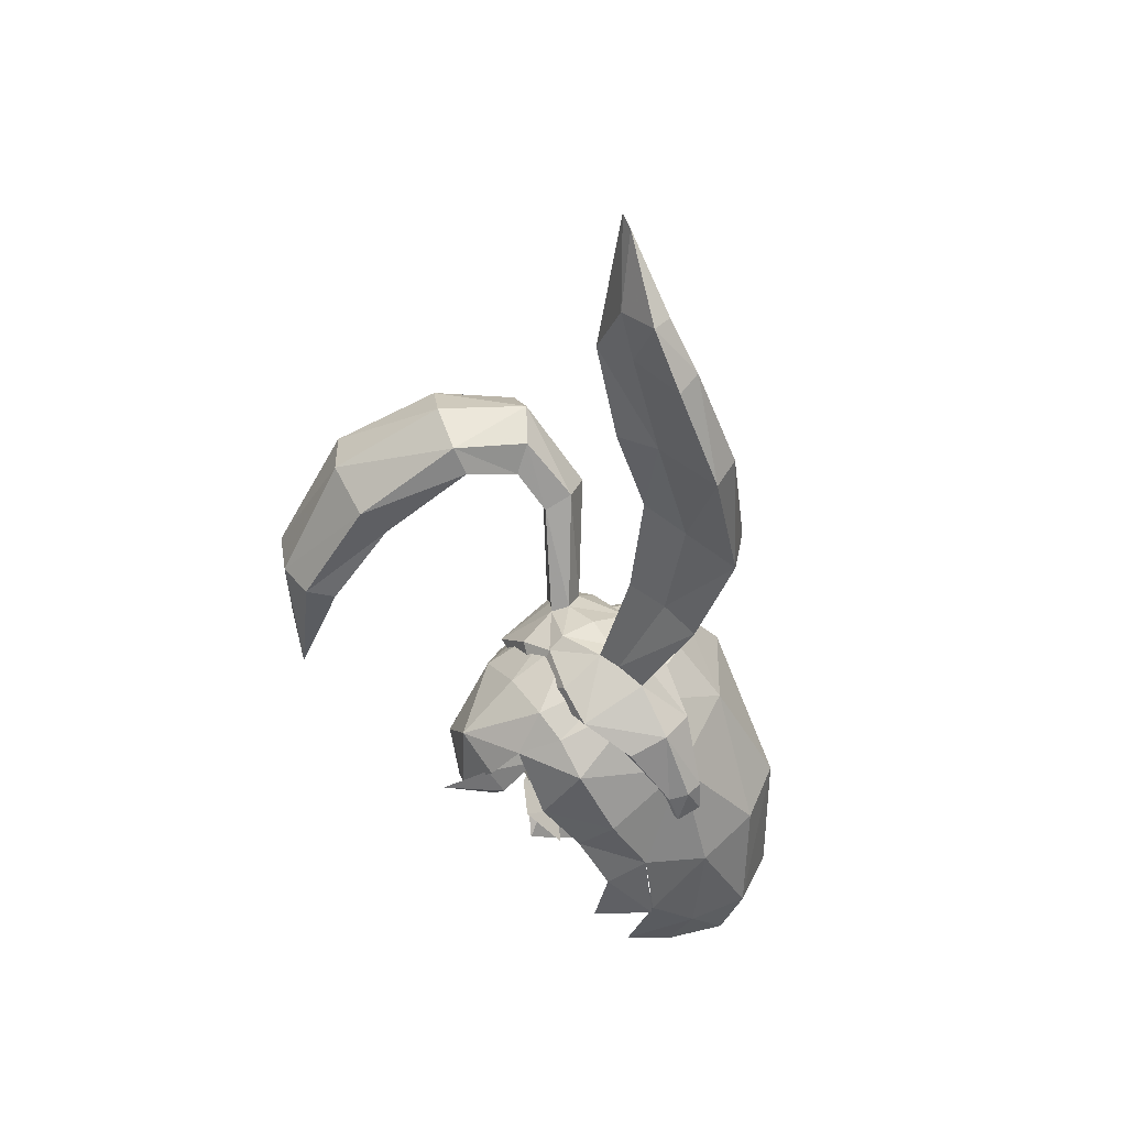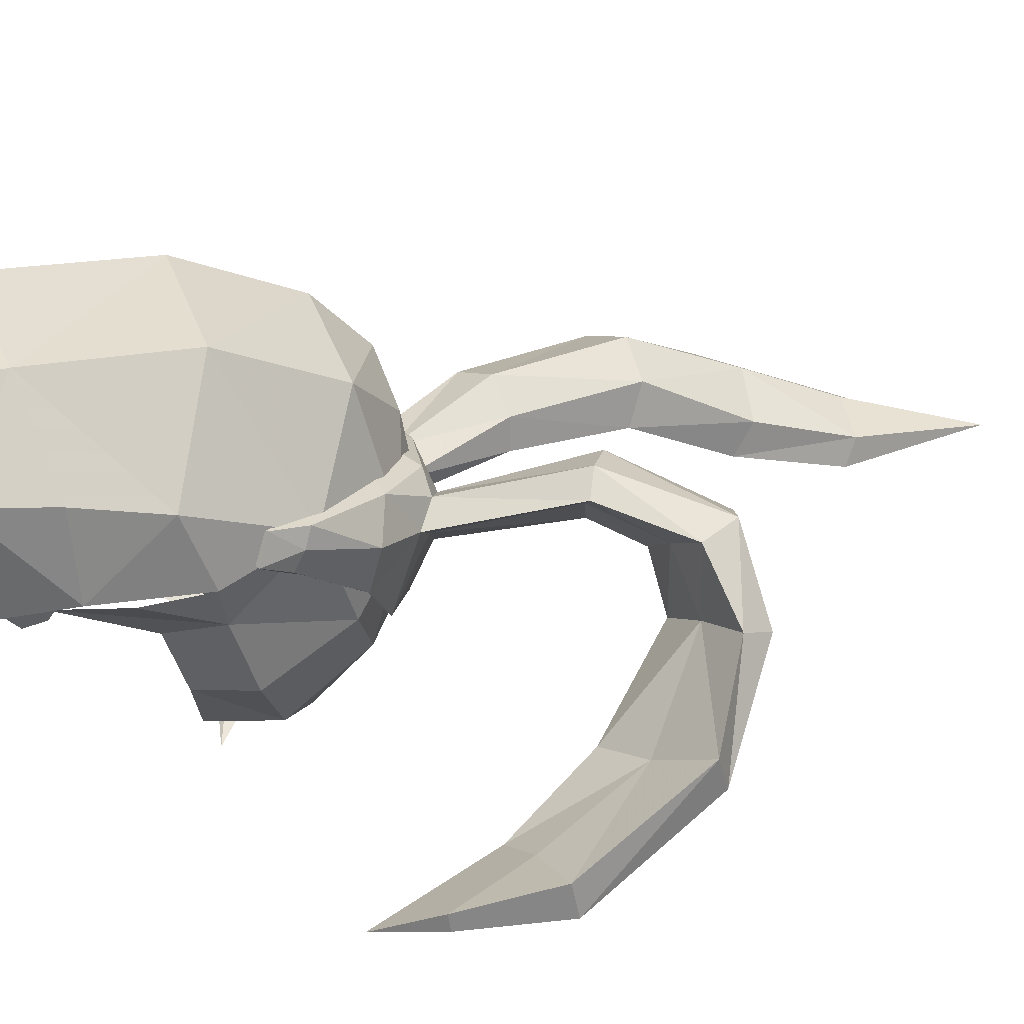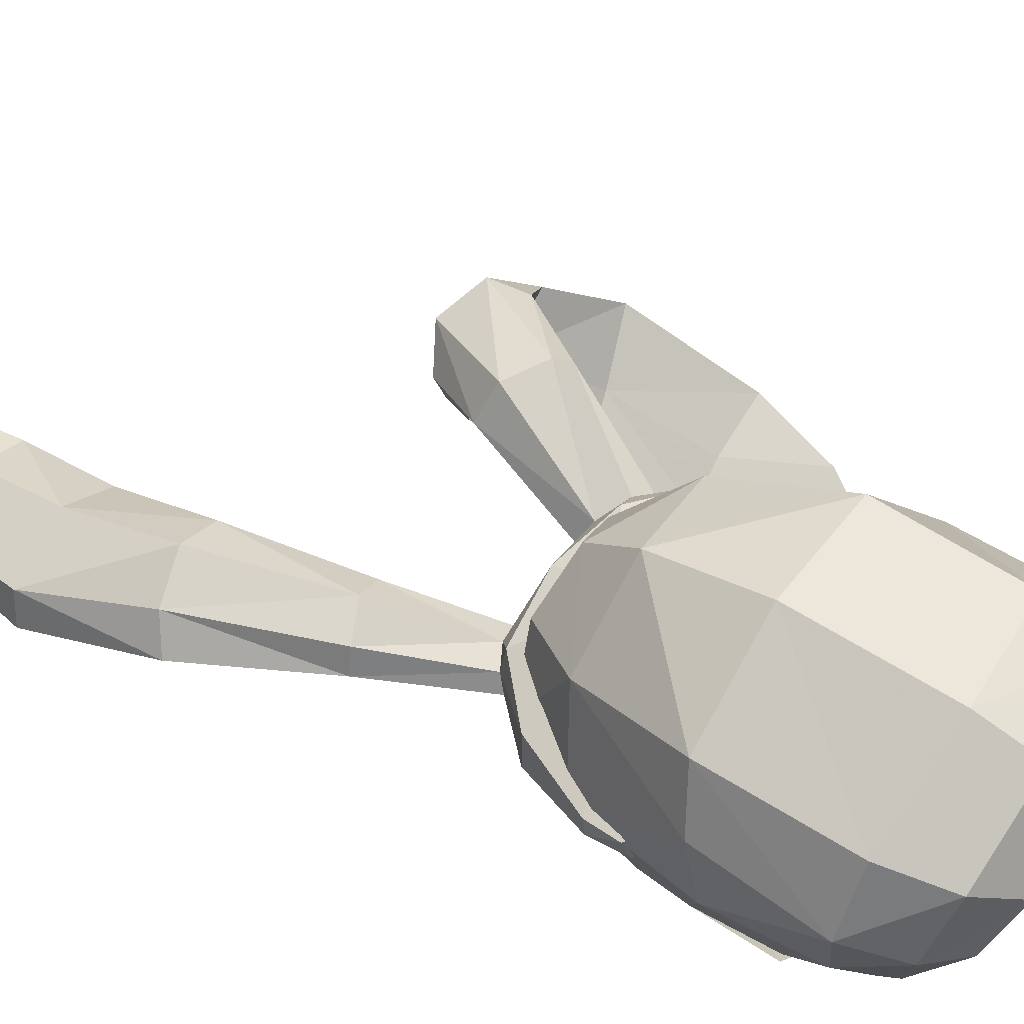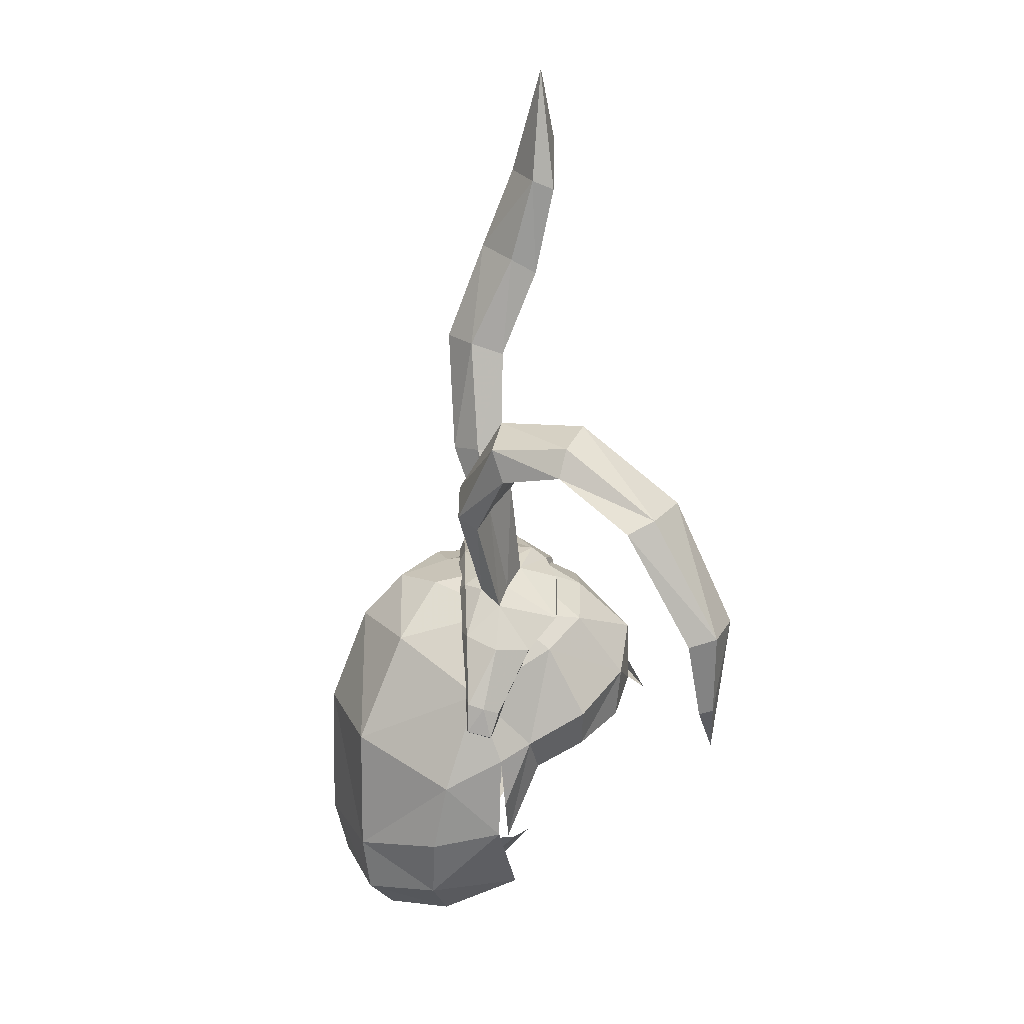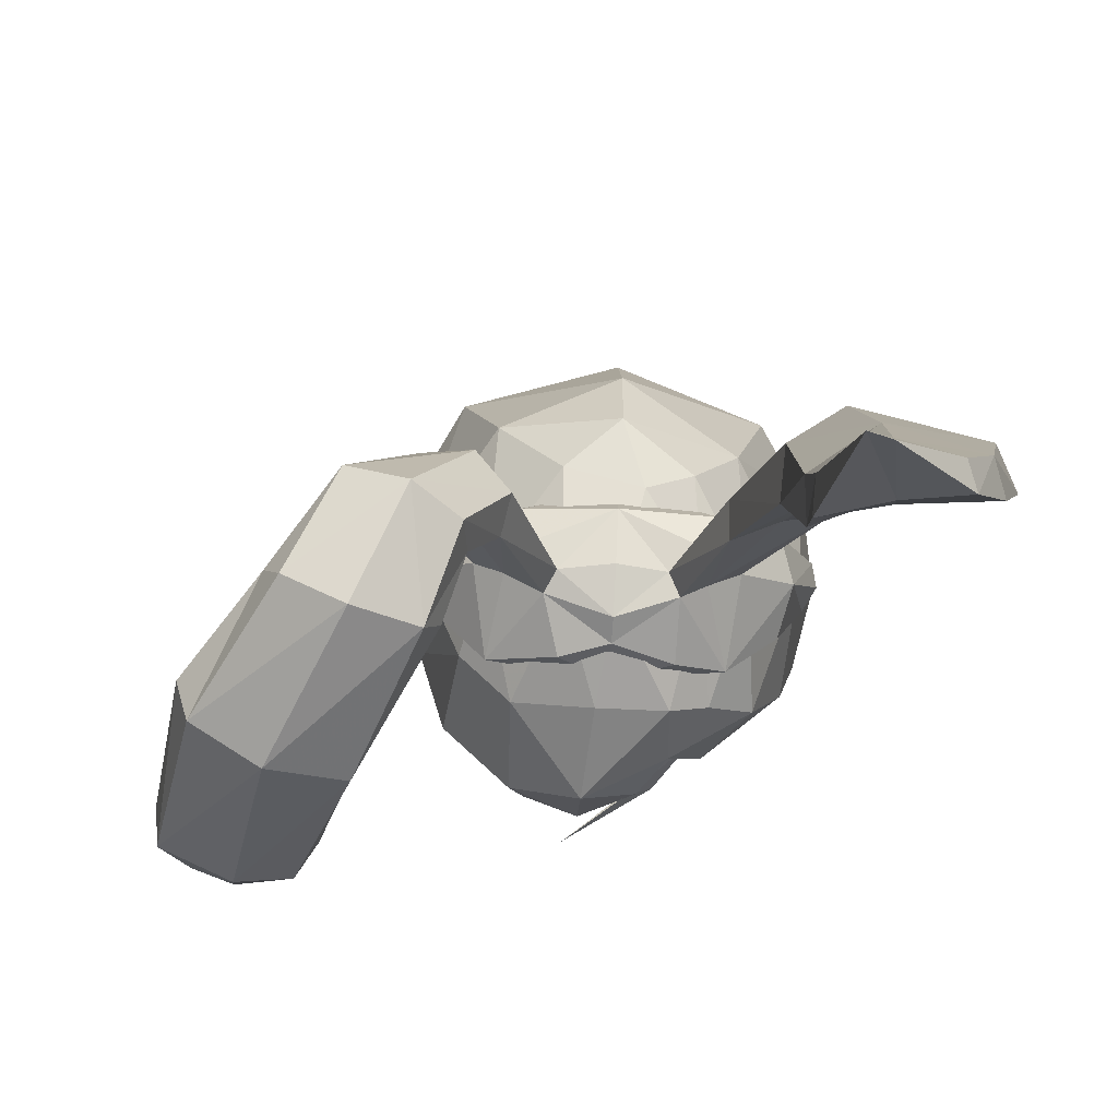
<metadata>
{"format":"obj","ext":"obj","renderer":"f3d","projection":"perspective","resolution":1024,"background":"white","views":[{"elev":35.4,"azim":55.9,"up":"+Z"},{"elev":21.7,"azim":-110.2,"up":"+Y"},{"elev":62.2,"azim":124.1,"up":"+Y"},{"elev":19.2,"azim":-94.7,"up":"+Z"},{"elev":-13.8,"azim":-0.9,"up":"+Y"}]}
</metadata>
<code>
g common_hair_female_3002
v 0.2808 2.932 82.18
v 3.08 2.817 79.4
v 2.423 1.388 82.2
v 0.2785 3.953 79.52
v 3.898 1.492 78.89
v 3.596 -0.7424 81.45
v 1.532 0.6467 83.62
v 2.528 -1.308 83.32
v 1.655 -1.295 83.63
v 0.6354 0.4015 83.7
v 2.655 -3.344 81.7
v 3.302 -2.716 80.1
v 0.2439 1.797 83.39
v 3.662 -1.883 78.72
v 2.968 -2.63 77.88
v 2.416 -3.212 79.16
v 1.777 -3.936 80.2
v 1.81 -3.403 82.45
v 1.084 -4.246 81.89
v 2.585 -2.802 76.45
v 3.723 -1.668 76.81
v 0.2808 2.932 82.18
v -2.706 3.156 79.47
v 0.2785 3.953 79.52
v -2.031 1.925 82.29
v -4.265 0.7442 78.44
v -3.663 -0.1666 81.1
v 1.81 -3.403 82.45
v 1.074 -3.57 82.95
v 1.655 -1.295 83.63
v -0.2813 -3.553 83.14
v 0.06281 -1.846 84.15
v 0.6354 0.4015 83.7
v 1.084 -4.246 81.89
v -0.5125 -4.983 81.83
v -2.296 -1.045 83.12
v -0.855 0.8355 83.55
v -0.8775 -1.643 84.05
v -3.539 -1.748 79.44
v -2.749 -2.373 82.08
v 0.2439 1.797 83.39
v -1.803 -3.355 82.65
v -1.828 -4.618 80.9
v -3.066 -3.348 80.12
v -2.525 -3.373 78.95
v -2.844 -2.048 78.39
v -0.5419 -5.023 80.13
v -1.551 -4.52 79.41
v -3.169 -1.144 76.3
v -3.979 -0.9856 77.7
v -4.056 -0.8576 79.16
v 4.123 -0.2074 78.38
v 1.696 1.954 73.45
v 2.54 2.617 74.34
v 0.1696 3.652 74.3
v 0.1011 2.821 73.48
v 3.622 -1.561 76.84
v 3.81 -0.2939 75.87
v 3.432 1.038 74.55
v 3.985 1.335 75.91
v 2.993 2.859 75.95
v 0.2189 4.041 75.83
v 2.911 -1.88 75.27
v 0.2189 4.041 75.83
v -2.736 3.194 76.02
v -2.543 2.992 74.43
v 0.1696 3.652 74.3
v -4.014 -0.8015 76.78
v -4.16 1.108 76.54
v -2.53 0.7064 73.58
v -1.957 2.327 73.54
v -3.616 1.14 74.78
v -2.769 -1.384 74.54
v 0.5268 -4.756 81.05
v -2.748 -0.4701 75.14
v -3.847 -0.4981 76.59
v -3.316 -1.278 76.3
v -3.335 0.2168 75.87
v -2.307 -1.813 76.01
v -1.877 -0.9117 74.79
v -0.05518 2.565 78.5
v -3.215 -0.5132 78.38
v -3.157 -1.662 79.51
v -4.056 -0.8576 79.16
v 1.734 1.249 75.95
v 0.1011 2.821 73.48
v -0.05518 2.565 78.5
v 2.201 -0.9597 74.19
v 1.696 1.954 73.45
v 3.679 0.2555 76.6
v 3.601 -0.6539 78.4
v -1.787 1.021 75.66
v 0.1011 2.821 73.48
v -1.957 2.327 73.54
v -3.167 0.08382 76.85
v -4.014 -0.8015 76.78
v -2.53 0.7064 73.58
v -2.769 -1.384 74.54
v 3.143 -1.61 81.43
v 3.703 0.4014 77.46
v 3.193 -0.837 75.85
v 3.044 -1.567 76.61
v 3.788 -0.5294 78.33
v 2.15 -2.008 76.41
v 2.252 -1.376 75.62
v 1.453 -3.989 81.73
v 0.357 -4.767 81.01
v 0.6096 -4.016 82.33
v 0.8365 -4.571 80.56
v -0.8245 -5.461 79.91
v 0.3591 -4.589 80.16
v 2.532 0.5495 73.83
v 0.1011 2.821 73.48
v 3.158 -0.6464 74.77
v 2.202 -0.9604 74.21
f 2 1 3
f 1 2 4
f 5 3 6
f 8 7 9
f 10 9 7
f 8 11 6
f 12 6 11
f 7 13 10
f 7 8 3
f 6 3 8
f 15 14 16
f 12 16 14
f 11 17 12
f 16 12 17
f 9 18 8
f 11 8 18
f 19 17 11
f 11 18 19
f 15 20 21
f 13 3 1
f 7 3 13
f 23 22 24
f 22 23 25
f 23 26 27
f 29 28 30
f 32 31 29
f 33 32 30
f 35 34 29
f 29 34 28
f 37 36 38
f 27 39 40
f 40 36 27
f 37 41 25
f 27 36 25
f 37 25 36
f 38 36 42
f 40 42 36
f 43 35 42
f 31 42 35
f 42 40 43
f 44 43 40
f 46 45 39
f 44 39 45
f 48 47 43
f 35 43 47
f 44 45 43
f 48 43 45
f 39 44 40
f 46 39 49
f 50 49 39
f 27 51 39
f 25 41 22
f 33 41 37
f 51 50 39
f 6 12 14
f 14 52 6
f 51 27 26
f 32 38 31
f 42 31 38
f 37 38 33
f 32 33 38
f 30 32 29
f 54 53 55
f 56 55 53
f 14 57 52
f 58 52 57
f 59 54 60
f 61 60 54
f 62 4 61
f 2 61 4
f 63 58 57
f 60 61 2
f 65 64 66
f 67 66 64
f 51 26 68
f 69 68 26
f 71 70 66
f 72 66 70
f 64 65 24
f 23 24 65
f 72 73 68
f 23 65 26
f 69 26 65
f 31 35 29
f 74 34 35
f 47 74 35
f 25 23 27
f 21 14 15
f 76 75 77
f 75 76 78
f 77 75 79
f 80 79 75
f 82 81 83
f 83 84 82
f 86 85 87
f 89 88 85
f 90 85 88
f 90 91 85
f 87 85 91
f 93 92 94
f 95 82 96
f 84 96 82
f 94 92 97
f 95 97 92
f 97 95 98
f 96 98 95
f 95 92 82
f 81 82 92
f 87 91 99
f 89 85 86
f 81 92 93
f 101 100 102
f 103 102 100
f 102 104 101
f 105 101 104
f 107 106 108
f 106 107 109
f 109 110 111
f 110 109 107
f 61 54 62
f 55 62 54
f 112 53 59
f 54 59 53
f 113 71 67
f 66 67 71
f 69 65 72
f 66 72 65
f 69 72 68
f 70 73 72
f 114 58 63
f 115 114 63
f 114 59 58
f 60 58 59
f 115 112 114
f 59 114 112
f 58 60 52
f 5 60 2
f 52 5 6
f 52 60 5
f 2 3 5
g common_hair_female_3002
v 0.123 -0.09347 84.1
v 1.021 -1.283 84.18
v 0.07297 -1.162 84.32
v 1.624 -0.8182 84.17
v 1.946 -0.1916 83.87
v 2.359 -1.191 83.64
v 2.168 -0.7978 83.86
v 3.157 -0.2693 82.72
v 1.219 -1.747 84.18
v 1.149 -2.829 83.49
v -0.002541 -2.53 83.9
v 0.02339 -2.121 84.22
v 3.389 -1.119 82.56
v 2.092 -2.838 82.93
v 1.219 -1.747 84.18
v 1.937 -1.352 86.73
v 1.724 -1.492 84
v 1.624 -0.8182 84.17
v 2.168 -0.7978 83.86
v 3.516 -0.1334 86.21
v 2.655 0.04483 86.62
v 1.933 -0.621 86.74
v 1.021 -1.283 84.18
v 6.058 -1.968 92.21
v 3.727 -1.006 89.2
v 3.915 -2.058 92.11
v 3.672 0.1336 89.92
v 5.701 -1.204 92.44
v 3.907 -0.9421 92.65
v 2.726 -1.712 92.43
v 2.66 -0.4963 89.88
v 5.506 -2.706 94.61
v 3.839 -2.788 94.7
v 3.839 -2.788 94.7
v 4.885 -2.991 96.05
v 4.885 -2.991 96.05
v 3.504 -2.684 97.8
v 4.734 -2.461 96.1
v 2.78 -2.449 92
v 2.677 -2.34 94.79
v 2.632 -2.961 94.54
v 2.863 -0.923 86.43
v 5.442 -0.8007 89.11
v 3.824 -0.682 86.05
v 4.854 -0.1646 89.54
v 2.574 -1.436 89.57
v 1.937 -1.352 86.73
v 2.78 -2.449 92
v 2.574 -1.436 89.57
v 3.722 -3.06 95.96
v 2.632 -2.961 94.54
v 1.724 -1.492 84
v 3.819 -1.841 94.95
v 5.309 -2.07 94.83
v 3.079 -2.602 97.99
v 2.359 -1.191 83.64
v 3.824 -0.682 86.05
v 5.442 -0.8007 89.11
v 6.058 -1.968 92.21
v 5.506 -2.706 94.61
v 1.219 -1.747 84.18
v 3.969 -0.768 80.82
v 3.697 -1.186 80.66
v 3.099 -2.053 82.15
v 3.807 -0.9548 79.93
v 3.883 -0.3294 80.93
v 3.895 -0.2995 80.11
v -0.04247 -2.994 82.88
v 0.1369 0.7676 82.33
v 2.955 -0.5668 79.51
v 2.955 -0.5668 79.51
v 2.955 -0.5668 79.51
v -0.9778 -1.24 84.21
v -1.341 -0.6663 84.1
v -1.593 -0.0081 83.72
v -2.486 -0.9384 83.38
v -2.82 0.03618 82.61
v -2.06 -0.4502 83.75
v -1.221 -1.653 84.06
v -0.9608 -2.727 83.65
v -2.267 -2.616 82.87
v -3.051 -1.743 82.21
v -1.221 -1.653 84.06
v -1.932 -1.21 83.74
v -1.984 -1.319 86.82
v -1.341 -0.6663 84.1
v -2.42 0.1781 87
v -3.359 0.2766 86.43
v -2.06 -0.4502 83.75
v -0.9778 -1.24 84.21
v -1.79 -0.6236 87.16
v -4.407 -2.635 88.16
v -5.904 -2.28 88.33
v -7.401 -3.928 87.24
v -5.762 -4.6 86.63
v -4.448 -3.084 89.34
v -7.183 -4.668 87.53
v -5.591 -2.505 89.06
v -5.914 -5.477 87.58
v -3.224 -3.364 88.85
v -4.48 -5.565 86.9
v -6.349 -5.793 84.19
v -7.571 -5.948 82.1
v -6.869 -6.427 80.82
v -7.989 -5.535 84.23
v -7.934 -6.289 84.42
v -7.54 -6.325 82.18
v -7.571 -5.948 82.1
v -4.304 -4.916 86.17
v -5.145 -6.144 84.03
v -5.562 -6.809 84.21
v -3.769 -0.2287 86.19
v -4.892 -0.8597 87.92
v -3.783 -1.274 87.78
v -2.845 -0.6473 86.45
v -3.452 -0.9366 89.19
v -4.598 -0.5902 88.77
v -2.955 -3.159 88.11
v -2.531 -1.842 87.87
v -2.486 -0.9384 83.38
v -4.304 -4.916 86.17
v -2.955 -3.159 88.11
v -2.531 -1.842 87.87
v -5.145 -6.144 84.03
v -1.932 -1.21 83.74
v -7.989 -5.535 84.23
v -6.604 -6.9 84.39
v -6.869 -6.427 80.82
v -3.769 -0.2287 86.19
v -2.486 -0.9384 83.38
v -5.904 -2.28 88.33
v -7.401 -3.928 87.24
v -4.892 -0.8597 87.92
v -1.984 -1.319 86.82
v -1.221 -1.653 84.06
v -3.354 -0.7726 82.37
v -3.827 -0.8037 80.59
v -3.928 -0.3671 80.77
v -4.008 -0.5592 79.92
v -3.861 0.0627 80.92
v -3.956 0.09798 80.1
v -2.7 -0.2728 79.24
v -2.7 -0.2728 79.24
v -2.7 -0.2728 79.24
v -2.582 -1.488 88.67
v 2.359 -1.191 83.64
v 3.839 -2.788 94.7
v 3.722 -3.06 95.96
v 3.839 -2.788 94.7
v 3.079 -2.602 97.99
v 3.504 -2.684 97.8
f 117 116 118
f 116 119 120
f 122 121 123
f 125 124 126
f 127 126 124
f 128 121 129
f 131 130 132
f 134 133 135
f 136 135 133
f 136 133 137
f 138 137 133
f 140 139 141
f 143 142 144
f 145 144 146
f 142 146 144
f 148 147 149
f 150 149 147
f 152 151 153
f 145 154 155
f 156 155 154
f 140 157 158
f 159 158 157
f 135 136 160
f 142 160 136
f 162 161 137
f 146 137 161
f 159 157 132
f 141 163 164
f 164 131 140
f 157 140 131
f 148 165 166
f 131 132 157
f 167 129 121
f 124 129 167
f 139 147 141
f 163 141 166
f 144 168 169
f 170 168 155
f 141 147 148
f 141 148 166
f 171 134 172
f 135 172 134
f 174 173 143
f 160 143 173
f 173 172 160
f 135 160 172
f 175 174 169
f 143 169 174
f 176 162 138
f 137 138 162
f 154 145 161
f 146 161 145
f 144 145 155
f 142 136 146
f 137 146 136
f 156 170 155
f 119 116 117
f 124 117 127
f 129 124 125
f 177 128 178
f 179 178 128
f 177 178 180
f 123 128 181
f 177 181 128
f 123 121 128
f 181 177 182
f 182 177 180
f 119 122 120
f 120 122 123
f 127 117 118
f 129 125 183
f 179 129 183
f 125 126 183
f 178 179 183
f 180 178 183
f 116 120 184
f 120 123 184
f 123 181 184
f 181 182 184
f 182 180 185
f 182 186 184
f 183 187 180
f 118 116 188
f 190 189 116
f 192 191 193
f 127 194 126
f 195 126 194
f 196 191 197
f 199 198 200
f 202 201 203
f 204 203 201
f 205 201 206
f 202 206 201
f 208 207 209
f 210 209 207
f 212 211 213
f 211 214 215
f 216 215 214
f 218 217 219
f 221 220 222
f 223 222 220
f 225 224 226
f 216 226 224
f 228 227 229
f 230 229 227
f 231 202 232
f 215 233 234
f 227 235 230
f 199 230 235
f 210 207 236
f 237 236 207
f 207 229 237
f 238 237 229
f 239 219 217
f 230 199 200
f 191 196 240
f 240 196 194
f 210 241 209
f 239 210 236
f 221 242 214
f 226 242 243
f 217 241 210
f 239 217 210
f 203 204 244
f 245 244 204
f 213 246 212
f 247 212 246
f 232 203 248
f 244 248 203
f 212 247 221
f 220 221 247
f 206 249 205
f 250 205 249
f 215 216 233
f 224 233 216
f 242 216 214
f 231 206 202
f 221 222 242
f 226 243 225
f 188 116 189
f 127 188 194
f 195 194 196
f 251 197 191
f 197 251 252
f 253 252 251
f 254 252 253
f 253 251 255
f 192 255 251
f 251 191 192
f 256 253 255
f 254 253 256
f 190 193 189
f 192 193 190
f 118 188 127
f 183 195 196
f 183 196 197
f 183 126 195
f 183 197 252
f 183 252 254
f 184 190 116
f 184 192 190
f 184 255 192
f 184 256 255
f 257 254 256
f 184 258 256
f 254 259 183
f 229 207 228
f 208 228 207
f 231 232 213
f 234 249 260
f 206 260 249
f 229 230 238
f 200 238 230
f 232 248 246
f 215 231 211
f 215 234 260
f 232 246 213
f 232 202 203
f 261 159 132
f 140 141 164
f 158 139 140
f 263 262 264
f 153 151 169
f 175 169 151
f 169 168 153
f 149 150 165
f 168 152 153
f 170 152 168
f 265 166 165
f 265 165 266
f 266 165 150
f 143 144 169
f 160 142 143
f 168 144 155
f 260 206 231
f 212 221 214
f 214 211 212
f 211 231 213
f 179 128 129
f 260 231 215
f 226 216 242
f 243 242 222
f 243 222 223
f 241 217 218

</code>
